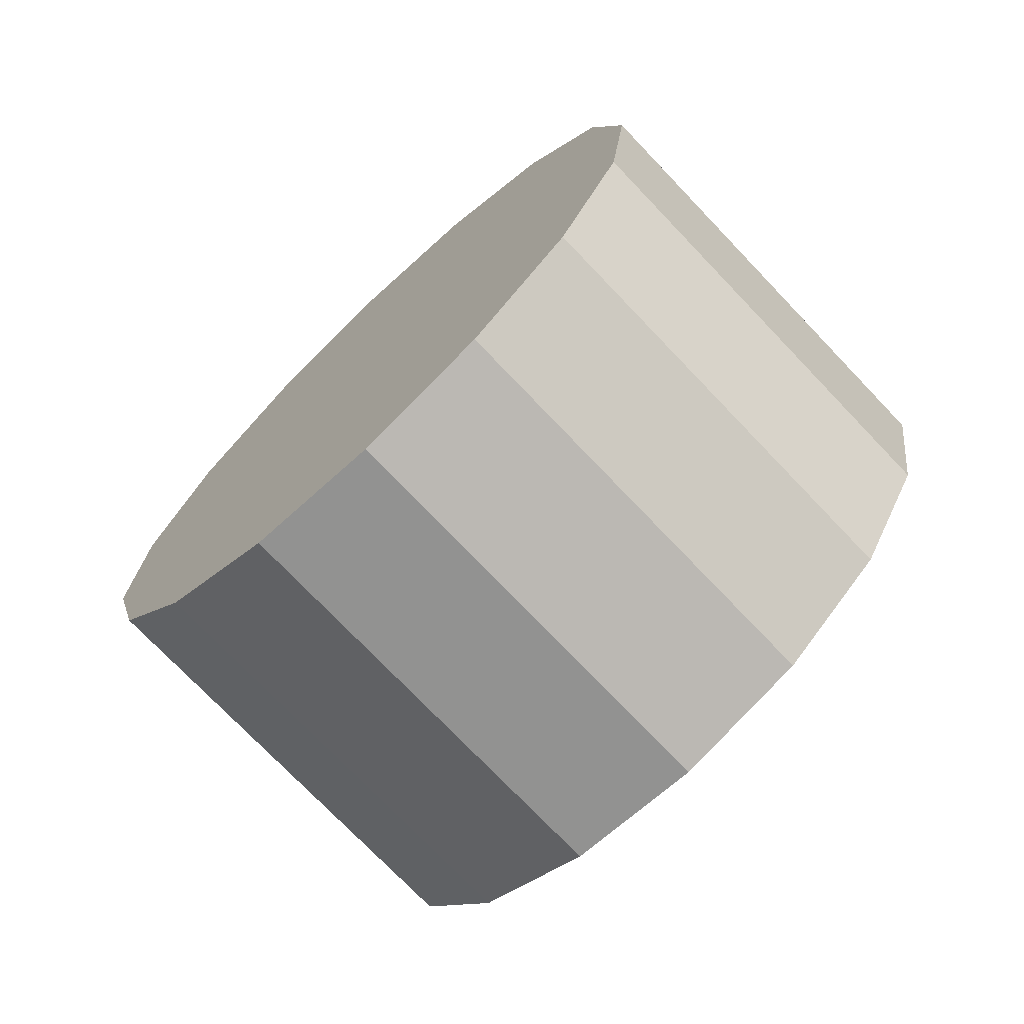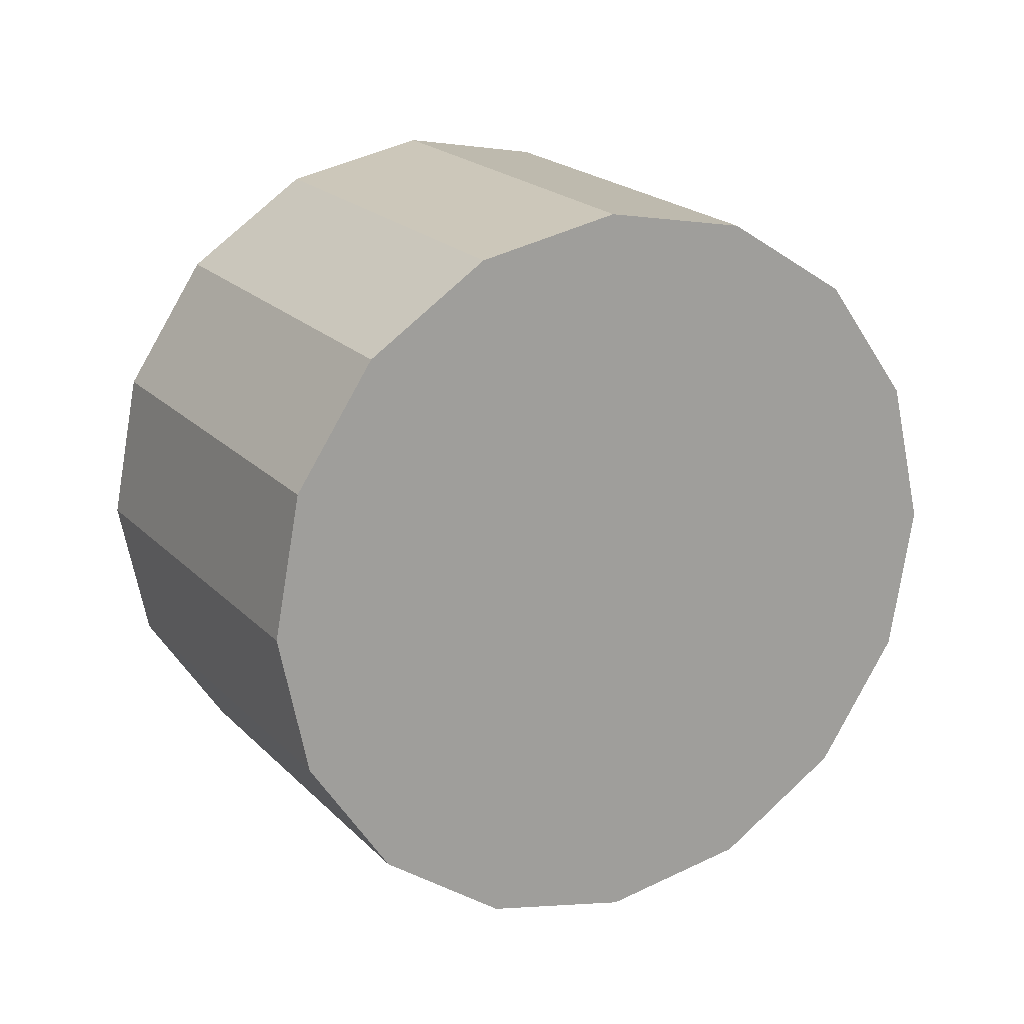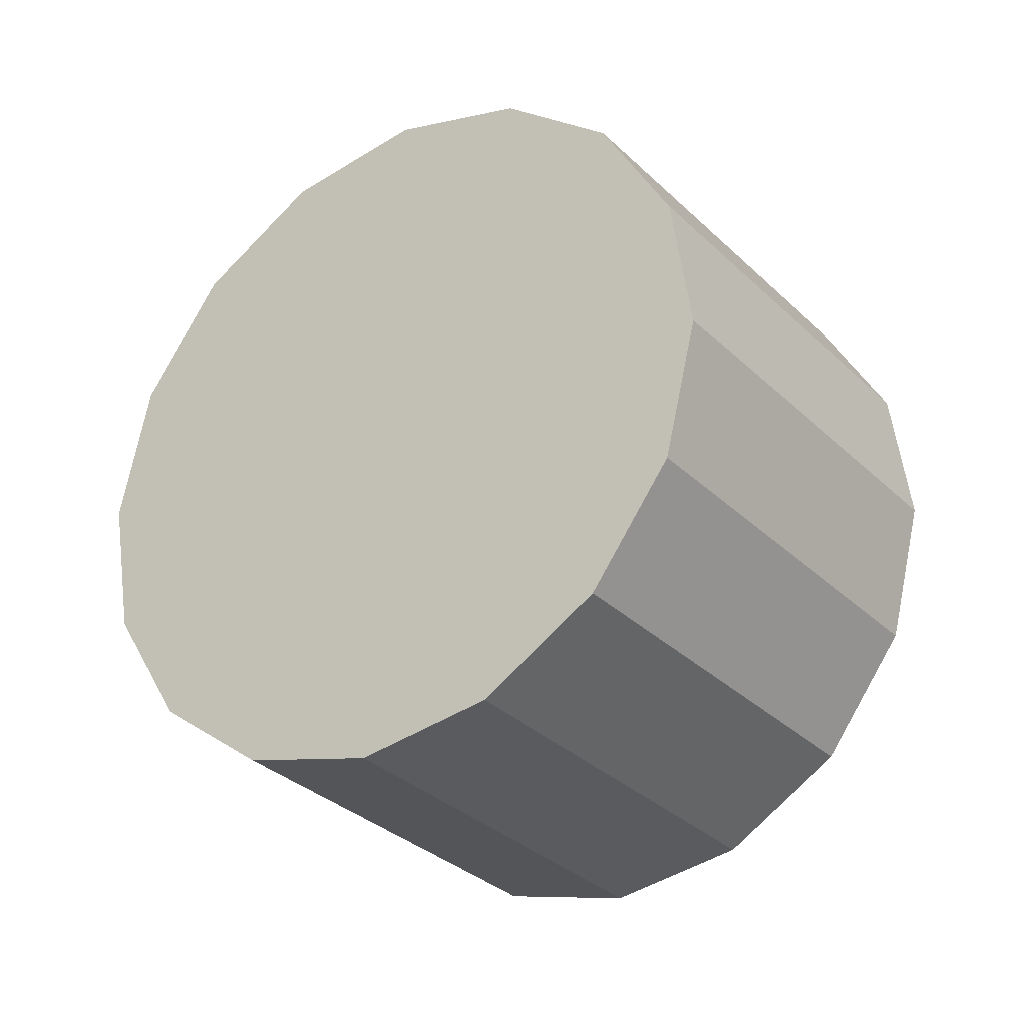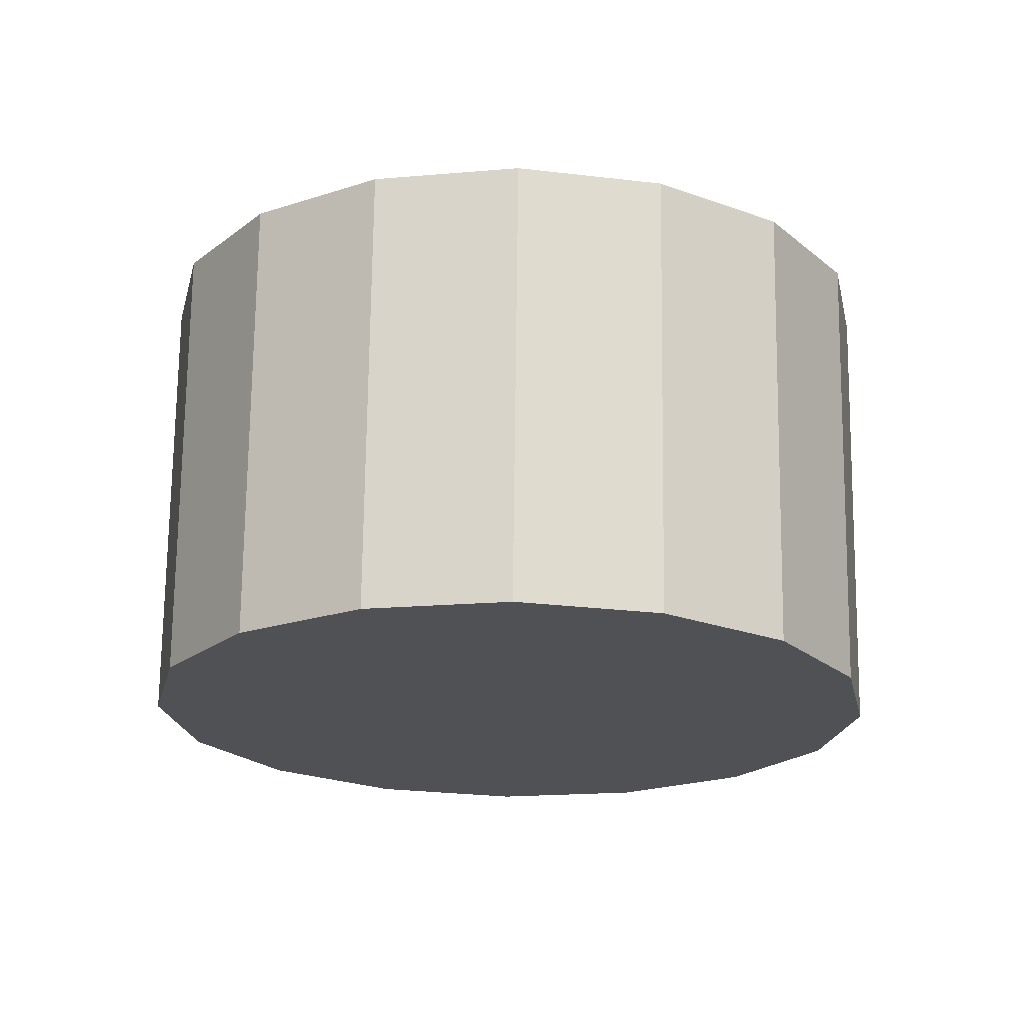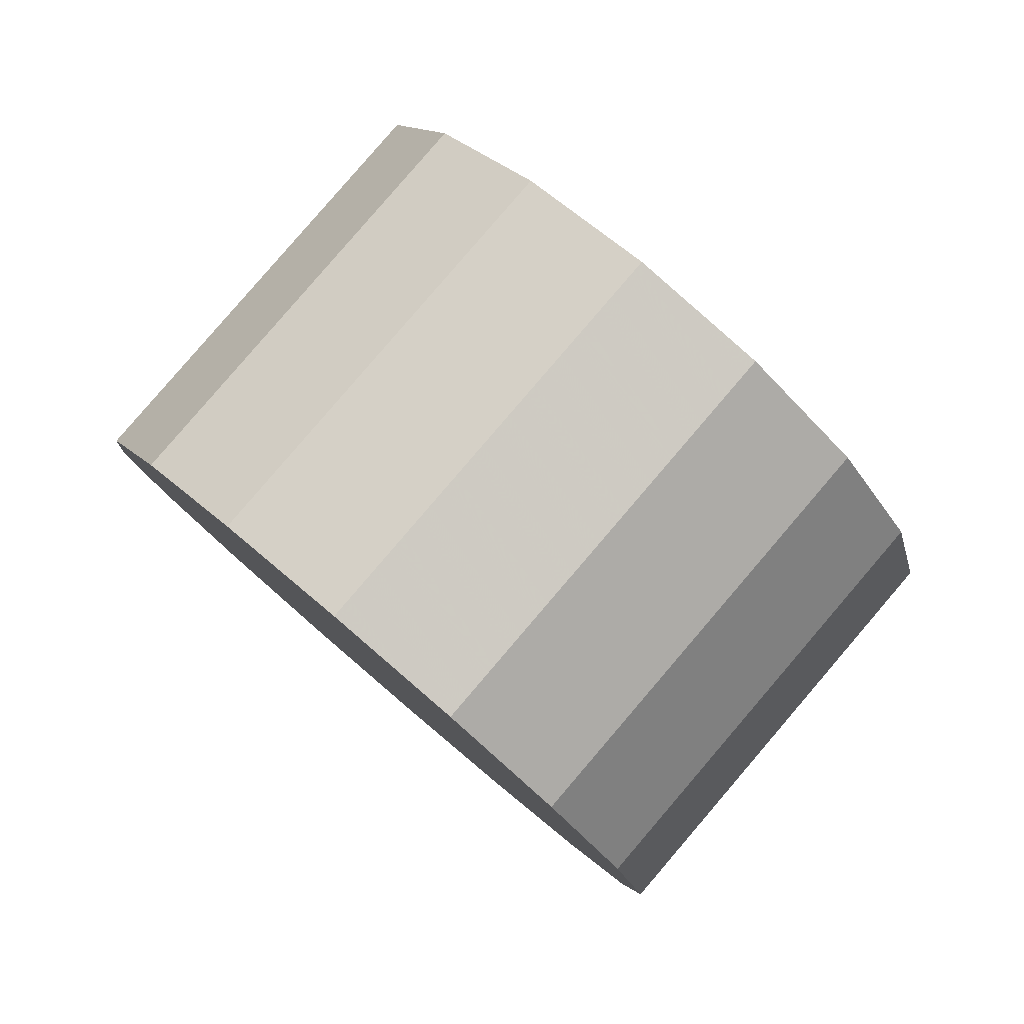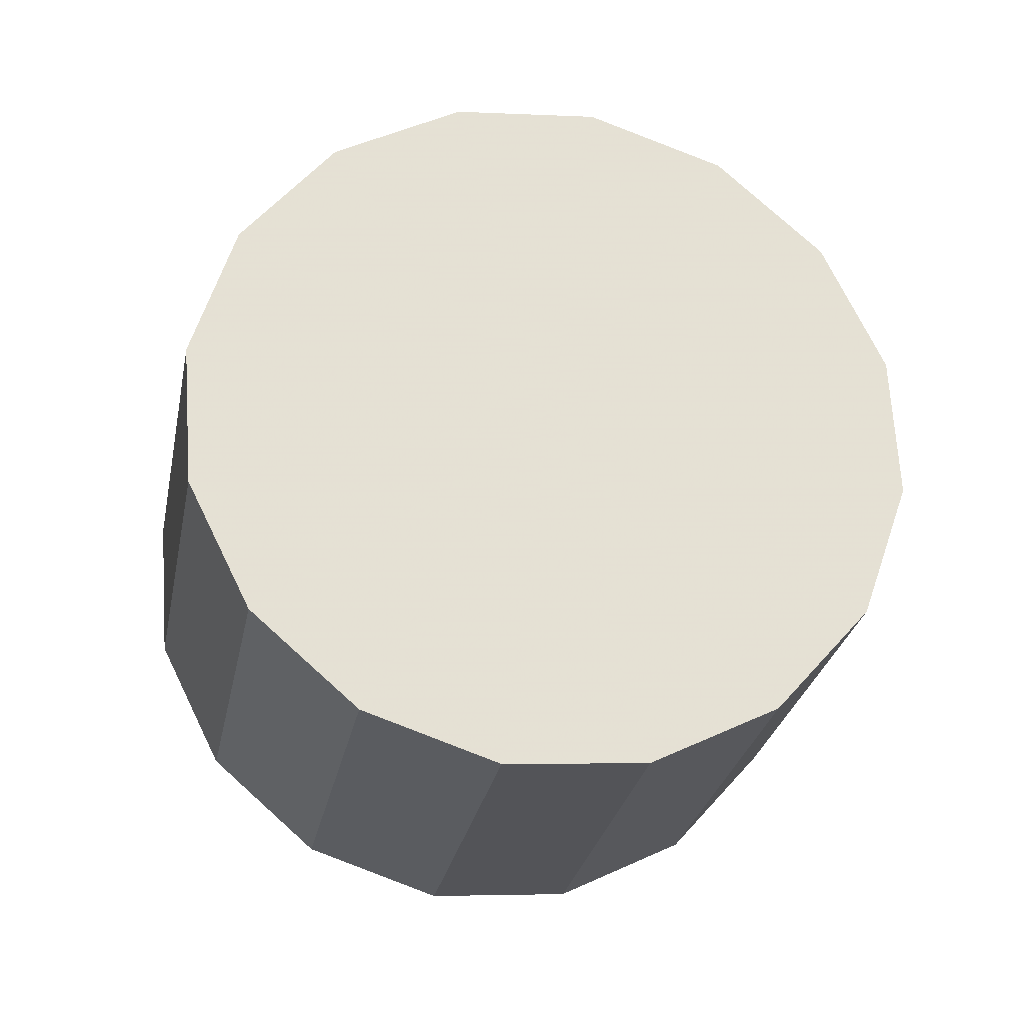
<metadata>
{"format":"obj","ext":"obj","renderer":"f3d","projection":"perspective","resolution":1024,"background":"white","views":[{"elev":57.0,"azim":-13.3,"up":"+Y"},{"elev":61.5,"azim":9.3,"up":"+Z"},{"elev":-73.2,"azim":87.2,"up":"+Y"},{"elev":-72.8,"azim":44.1,"up":"+Z"},{"elev":-45.3,"azim":-9.8,"up":"+Z"},{"elev":-62.5,"azim":-147.3,"up":"+Z"}]}
</metadata>
<code>
v 2.763 -3.963 0.5724
v 2.779 -3.962 0.5583
v 2.791 -3.968 0.5417
v 2.797 -3.98 0.5251
v 2.796 -3.996 0.511
v 2.788 -4.013 0.5016
v 2.775 -4.03 0.4983
v 2.759 -4.043 0.5016
v 2.741 -4.05 0.511
v 2.725 -4.051 0.5251
v 2.713 -4.045 0.5417
v 2.707 -4.033 0.5583
v 2.708 -4.017 0.5724
v 2.716 -4 0.5818
v 2.729 -3.983 0.5851
v 2.745 -3.97 0.5818
v 2.752 -4.007 0.5417
v 2.752 -4.007 0.5417
v 2.752 -4.007 0.5417
v 2.752 -4.007 0.5417
v 2.752 -4.007 0.5417
v 2.752 -4.007 0.5417
v 2.752 -4.007 0.5417
v 2.752 -4.007 0.5417
v 2.752 -4.007 0.5417
v 2.752 -4.007 0.5417
v 2.752 -4.007 0.5417
v 2.752 -4.007 0.5417
v 2.752 -4.007 0.5417
v 2.752 -4.007 0.5417
v 2.752 -4.007 0.5417
v 2.752 -4.007 0.5417
v 2.726 -3.926 0.5324
v 2.742 -3.925 0.5183
v 2.753 -3.931 0.5017
v 2.759 -3.943 0.4851
v 2.759 -3.959 0.471
v 2.751 -3.976 0.4616
v 2.738 -3.993 0.4583
v 2.722 -4.006 0.4616
v 2.704 -4.013 0.471
v 2.688 -4.014 0.4851
v 2.676 -4.008 0.5017
v 2.67 -3.996 0.5183
v 2.671 -3.98 0.5324
v 2.678 -3.963 0.5418
v 2.691 -3.946 0.5451
v 2.708 -3.933 0.5418
v 2.715 -3.969 0.5017
v 2.715 -3.969 0.5017
v 2.715 -3.969 0.5017
v 2.715 -3.969 0.5017
v 2.715 -3.969 0.5017
v 2.715 -3.969 0.5017
v 2.715 -3.969 0.5017
v 2.715 -3.969 0.5017
v 2.715 -3.969 0.5017
v 2.715 -3.969 0.5017
v 2.715 -3.969 0.5017
v 2.715 -3.969 0.5017
v 2.715 -3.969 0.5017
v 2.715 -3.969 0.5017
v 2.715 -3.969 0.5017
v 2.715 -3.969 0.5017
f 33 34 49
f 49 34 50
f 34 35 50
f 50 35 51
f 35 36 51
f 51 36 52
f 36 37 52
f 52 37 53
f 37 38 53
f 53 38 54
f 38 39 54
f 54 39 55
f 39 40 55
f 55 40 56
f 40 41 56
f 56 41 57
f 41 42 57
f 57 42 58
f 42 43 58
f 58 43 59
f 43 44 59
f 59 44 60
f 44 45 60
f 60 45 61
f 45 46 61
f 61 46 62
f 46 47 62
f 62 47 63
f 47 48 63
f 63 48 64
f 48 33 64
f 64 33 49
f 2 1 17
f 2 17 18
f 3 2 18
f 3 18 19
f 4 3 19
f 4 19 20
f 5 4 20
f 5 20 21
f 6 5 21
f 6 21 22
f 7 6 22
f 7 22 23
f 8 7 23
f 8 23 24
f 9 8 24
f 9 24 25
f 10 9 25
f 10 25 26
f 11 10 26
f 11 26 27
f 12 11 27
f 12 27 28
f 13 12 28
f 13 28 29
f 14 13 29
f 14 29 30
f 15 14 30
f 15 30 31
f 16 15 31
f 16 31 32
f 1 16 32
f 1 32 17
f 49 50 17
f 17 50 18
f 50 51 18
f 18 51 19
f 51 52 19
f 19 52 20
f 52 53 20
f 20 53 21
f 53 54 21
f 21 54 22
f 54 55 22
f 22 55 23
f 55 56 23
f 23 56 24
f 56 57 24
f 24 57 25
f 57 58 25
f 25 58 26
f 58 59 26
f 26 59 27
f 59 60 27
f 27 60 28
f 60 61 28
f 28 61 29
f 61 62 29
f 29 62 30
f 62 63 30
f 30 63 31
f 63 64 31
f 31 64 32
f 64 49 32
f 32 49 17
f 1 2 33
f 33 2 34
f 2 3 34
f 34 3 35
f 3 4 35
f 35 4 36
f 4 5 36
f 36 5 37
f 5 6 37
f 37 6 38
f 6 7 38
f 38 7 39
f 7 8 39
f 39 8 40
f 8 9 40
f 40 9 41
f 9 10 41
f 41 10 42
f 10 11 42
f 42 11 43
f 11 12 43
f 43 12 44
f 12 13 44
f 44 13 45
f 13 14 45
f 45 14 46
f 14 15 46
f 46 15 47
f 15 16 47
f 47 16 48
f 16 1 48
f 48 1 33

</code>
